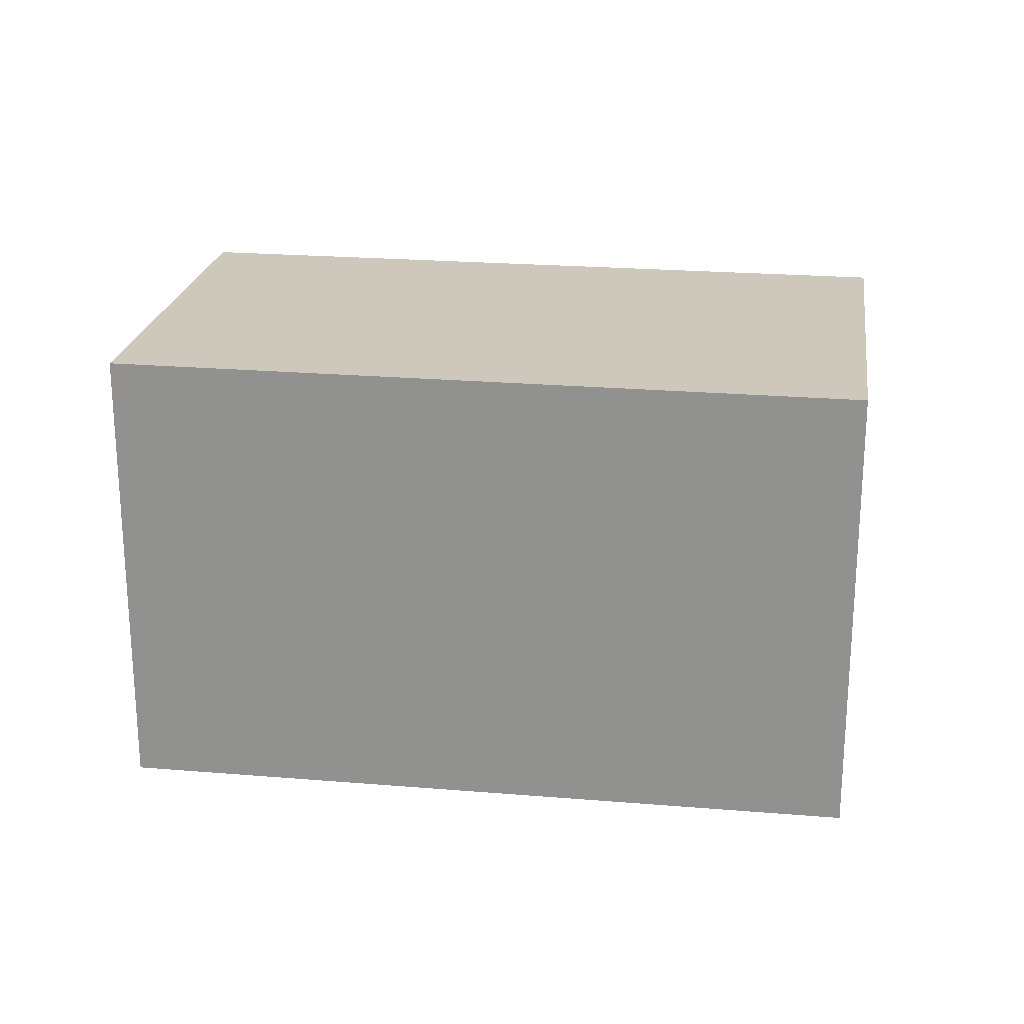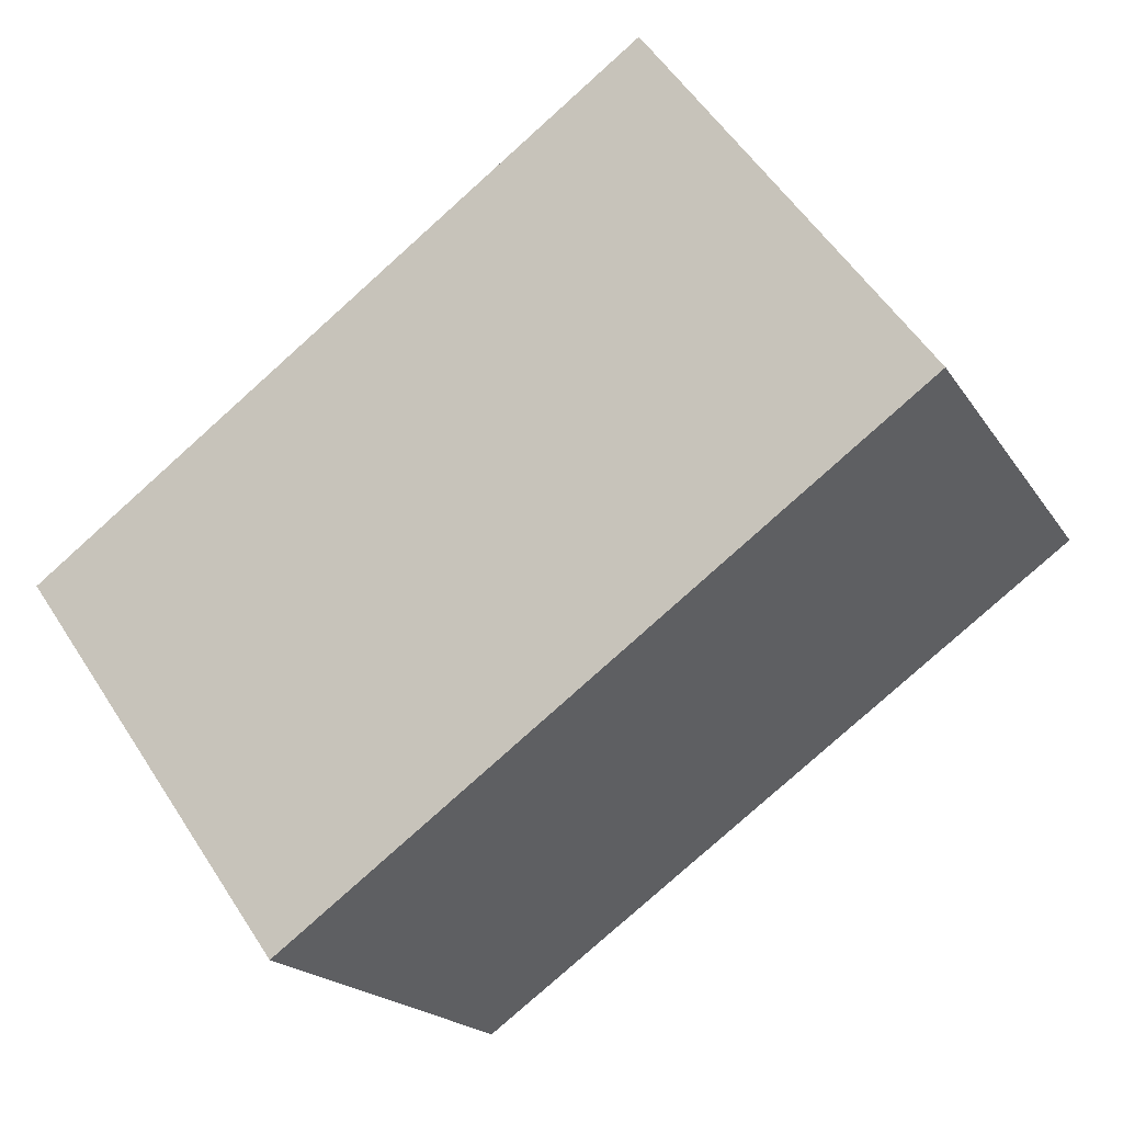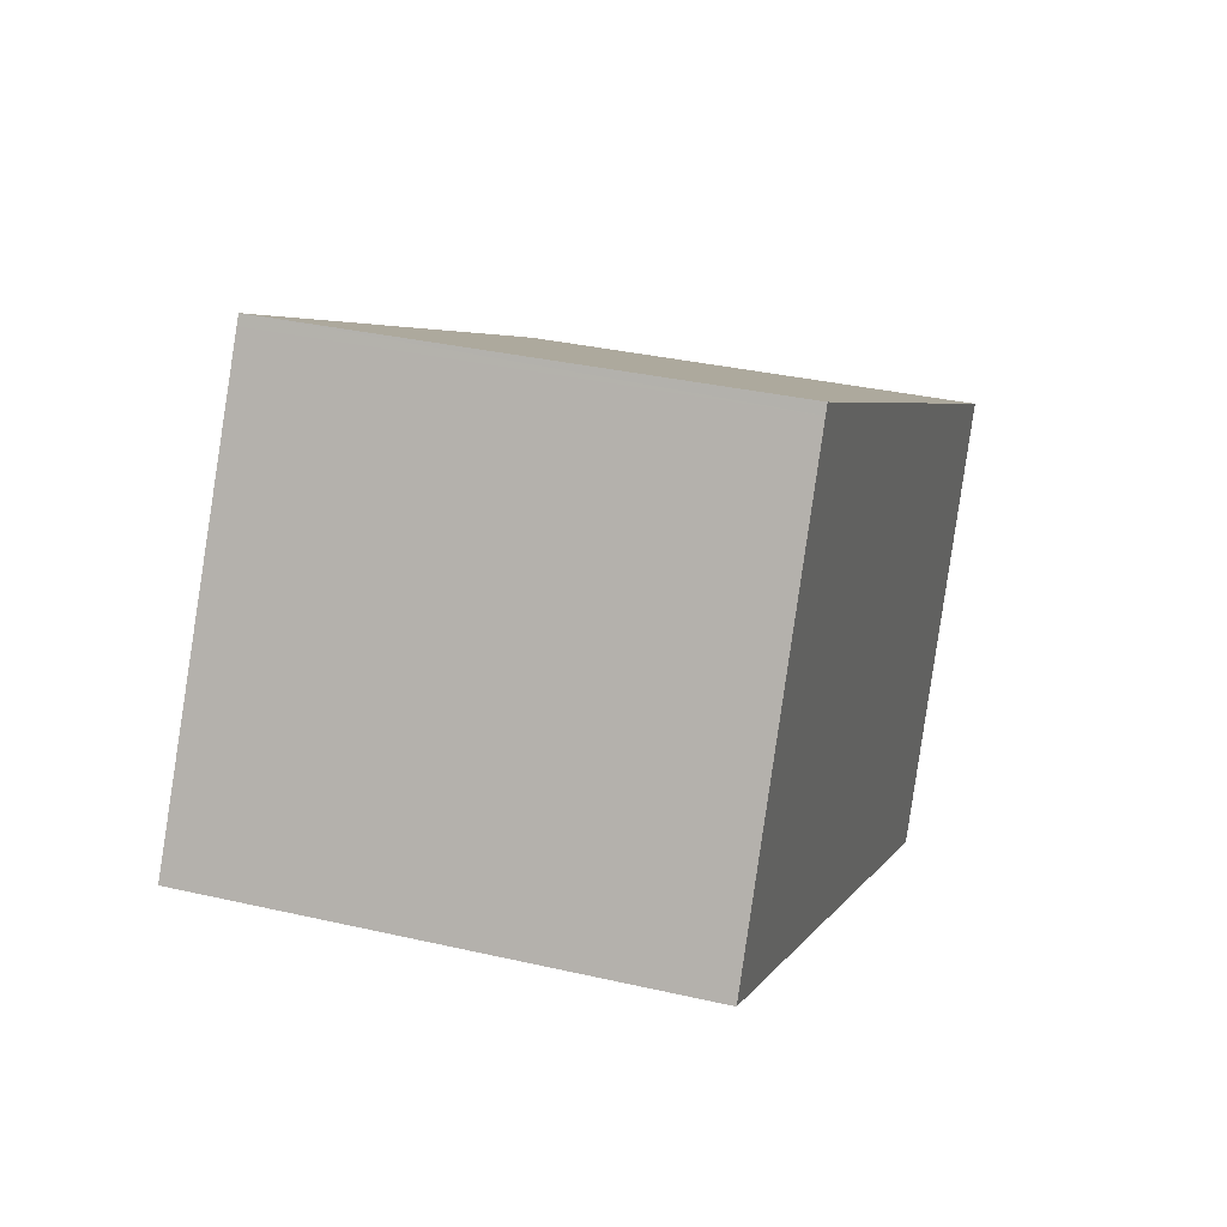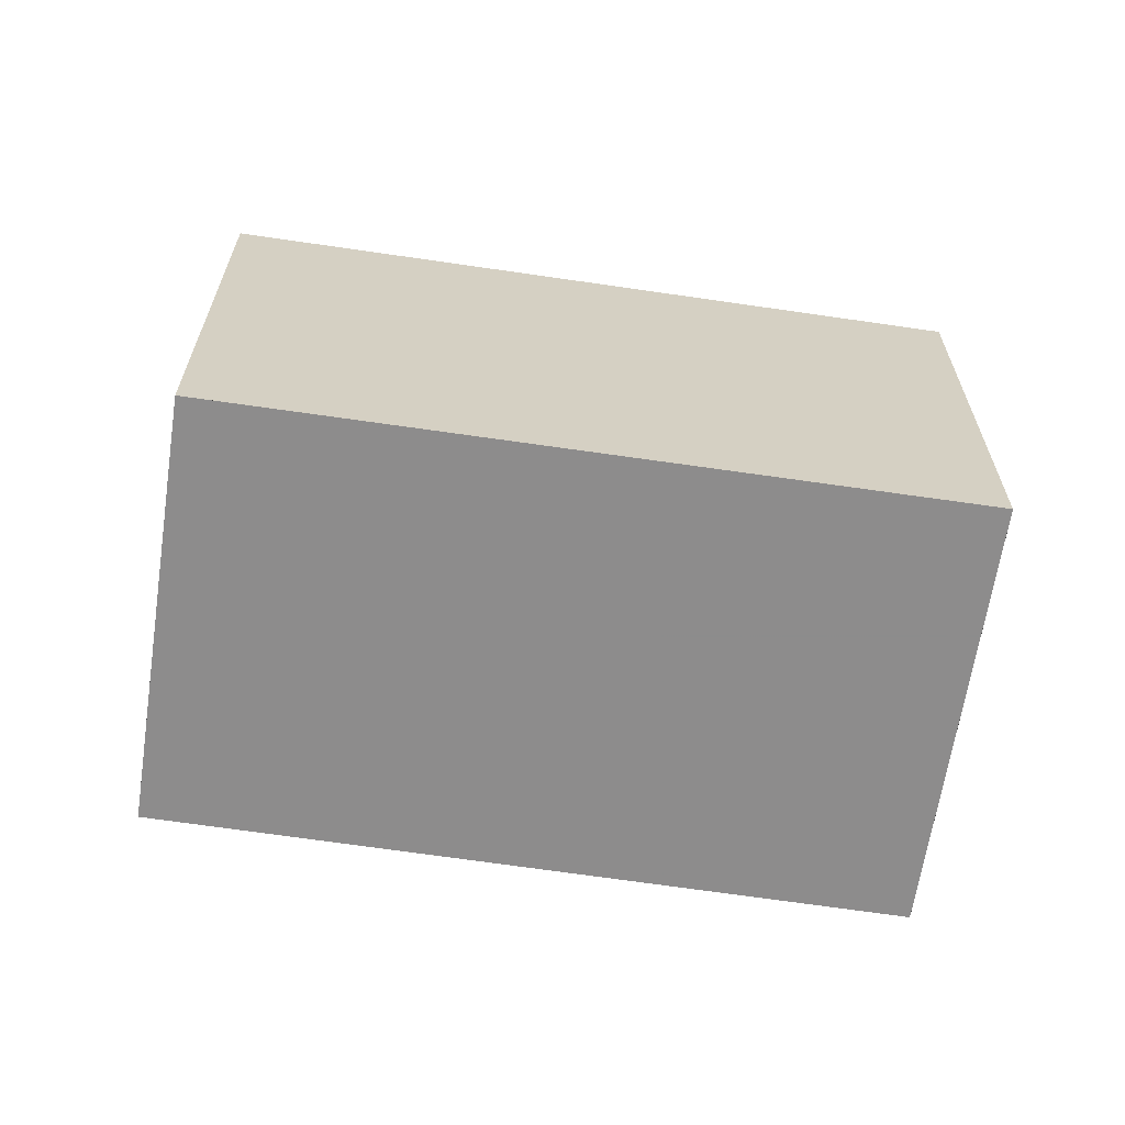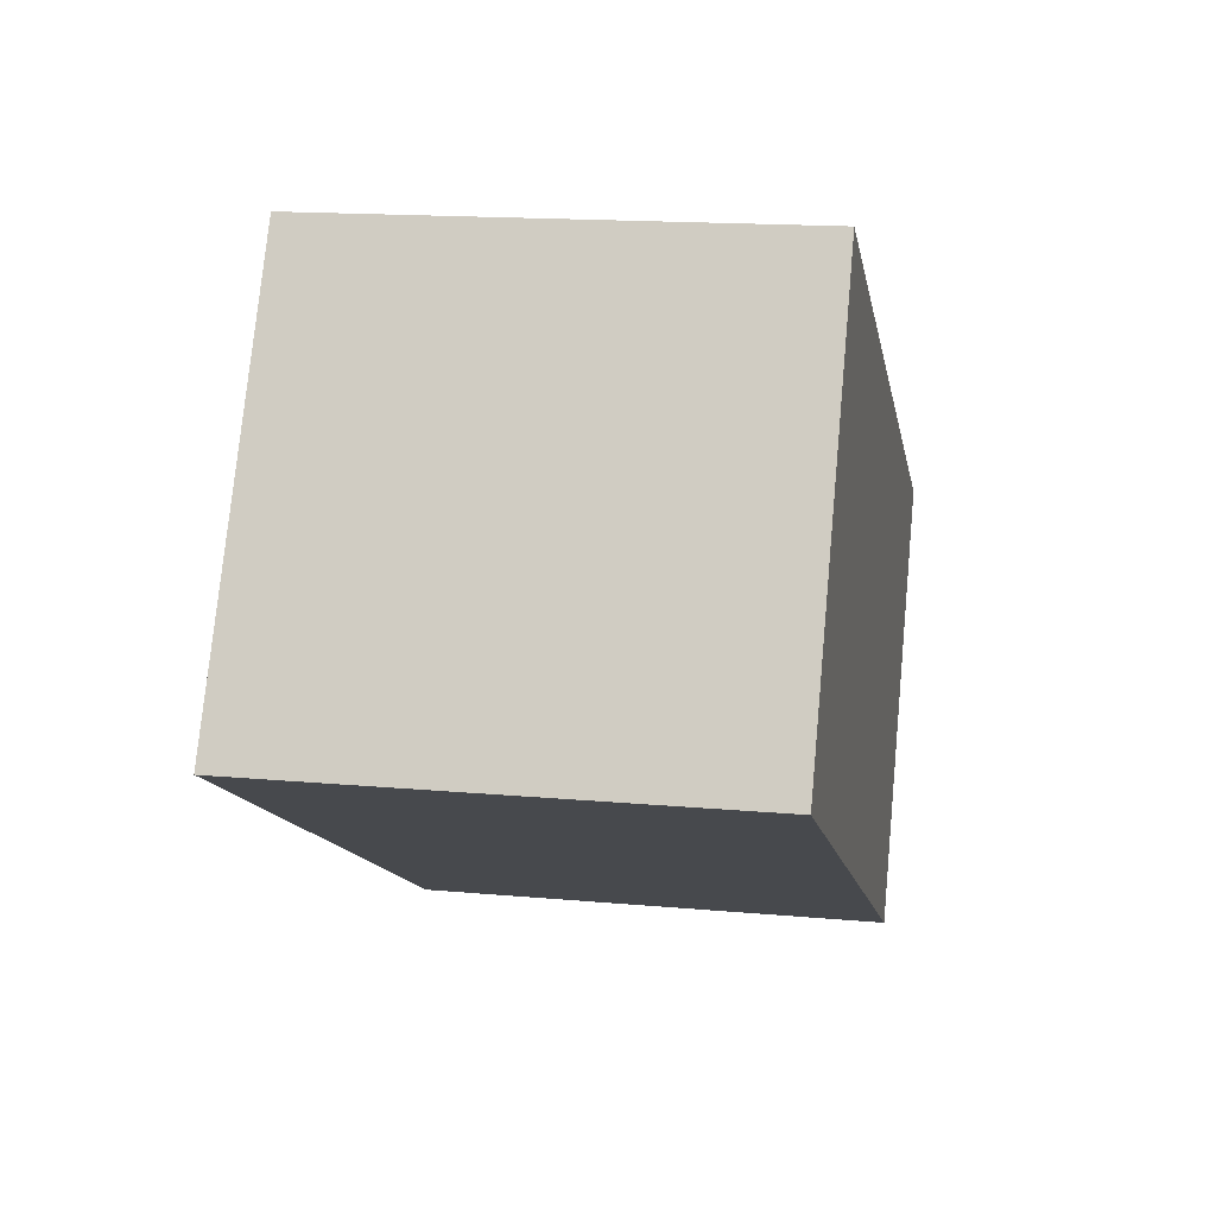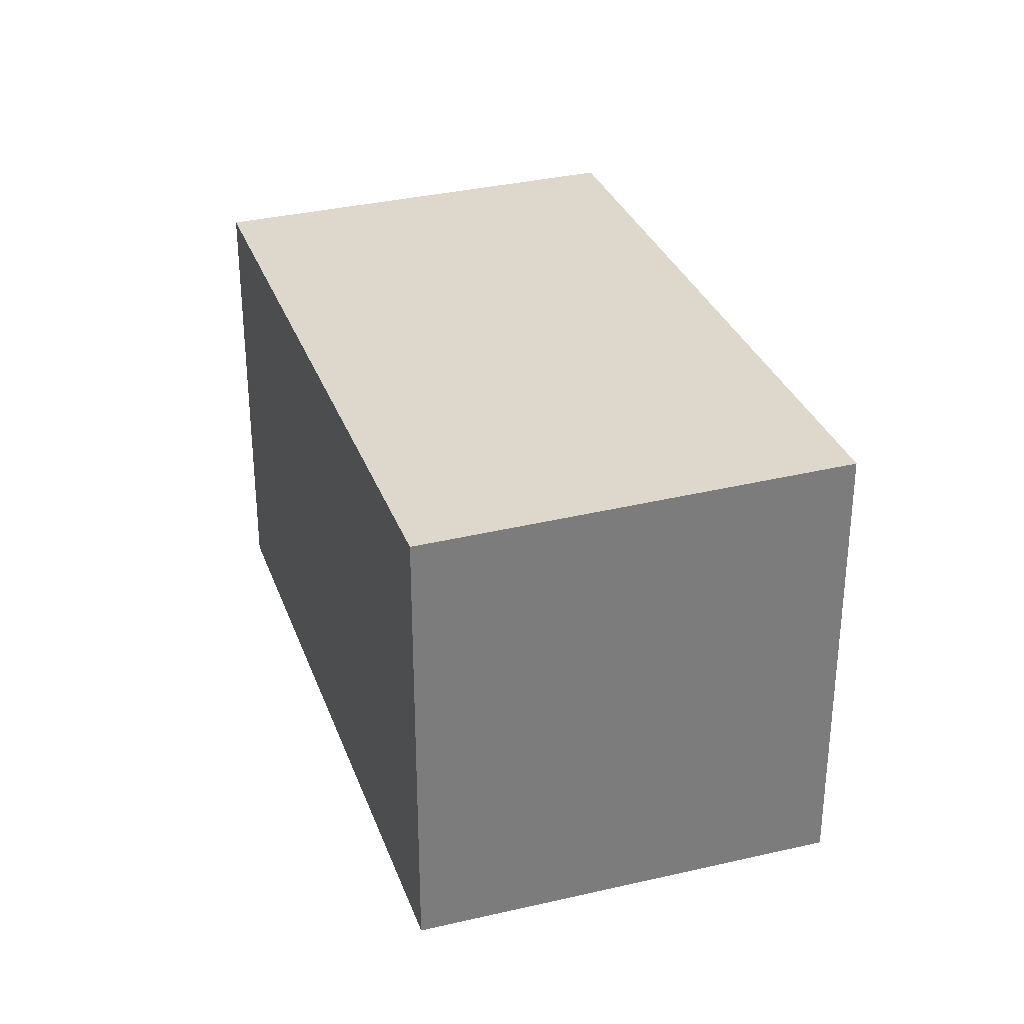
<metadata>
{"format":"obj","ext":"obj","renderer":"f3d","projection":"perspective","resolution":1024,"background":"white","views":[{"elev":22.7,"azim":35.9,"up":"+Z"},{"elev":55.3,"azim":-32.4,"up":"+Y"},{"elev":33.6,"azim":107.5,"up":"+Y"},{"elev":-64.3,"azim":19.4,"up":"+Z"},{"elev":15.7,"azim":100.9,"up":"+Y"},{"elev":31.4,"azim":-79.9,"up":"+Z"}]}
</metadata>
<code>
v -1903 -2063 2.386
v -1902 -2065 2.425
v -1906 -2067 2.433
v -1907 -2065 2.394
v -1902 -2065 2.425
v -1903 -2063 2.386
v -1906 -2067 2.431
v -1902 -2065 2.423
v -1902 -2065 2.423
v -1903 -2063 2.387
v -1907 -2065 2.395
v -1903 -2063 2.387
v -1907 -2065 2.395
v -1906 -2067 2.431
v -1907 -2065 2.394
v -1906 -2067 2.433
v -1903 -2063 2.387
v -1903 -2063 2.386
v -1903 -2063 0
v -1903 -2063 0
v -1902 -2065 2.425
v -1902 -2065 2.425
v -1902 -2065 0
v -1902 -2065 0
v -1906 -2067 2.431
v -1906 -2067 2.433
v -1906 -2067 0
v -1906 -2067 -4.441e-16
v -1907 -2065 2.394
v -1907 -2065 2.394
v -1907 -2065 -4.441e-16
v -1907 -2065 0
v -1906 -2067 2.433
v -1902 -2065 2.425
v -1902 -2065 0
v -1906 -2067 0
v -1903 -2063 2.386
v -1903 -2063 2.386
v -1903 -2063 0
v -1903 -2063 0
v -1907 -2065 2.395
v -1906 -2067 2.431
v -1906 -2067 -4.441e-16
v -1907 -2065 -4.441e-16
v -1902 -2065 2.425
v -1902 -2065 2.423
v -1902 -2065 -4.441e-16
v -1902 -2065 0
v -1907 -2065 2.394
v -1907 -2065 2.395
v -1907 -2065 -4.441e-16
v -1907 -2065 -4.441e-16
v -1902 -2065 2.423
v -1903 -2063 2.387
v -1903 -2063 0
v -1902 -2065 -4.441e-16
v -1903 -2063 2.386
v -1907 -2065 2.394
v -1907 -2065 0
v -1903 -2063 0
v -1906 -2067 2.433
v -1906 -2067 2.433
v -1906 -2067 0
v -1906 -2067 0
v -1903 -2063 0
v -1902 -2065 0
v -1906 -2067 0
v -1907 -2065 0
f 9 2 5 8
f 16 3 7 14
f 13 11 4 15
f 10 6 1 12
f 14 7 11 13
f 12 9 8 10
f 13 10 8 14
f 15 6 10 13
f 14 8 5 16
f 18 19 20 17
f 22 23 24 21
f 26 27 28 25
f 30 31 32 29
f 34 35 36 33
f 38 39 40 37
f 42 43 44 41
f 46 47 48 45
f 50 51 52 49
f 54 55 56 53
f 58 59 60 57
f 62 63 64 61
f 66 67 68 65

</code>
